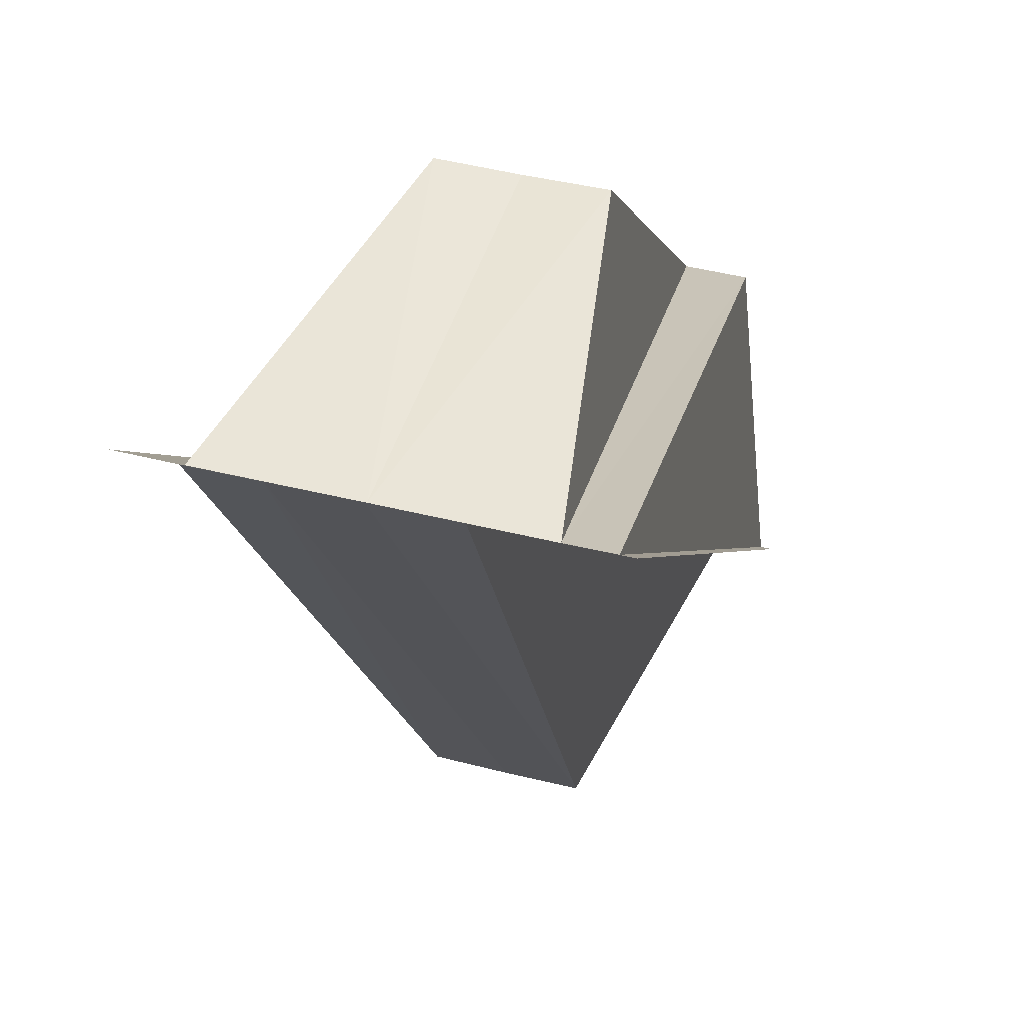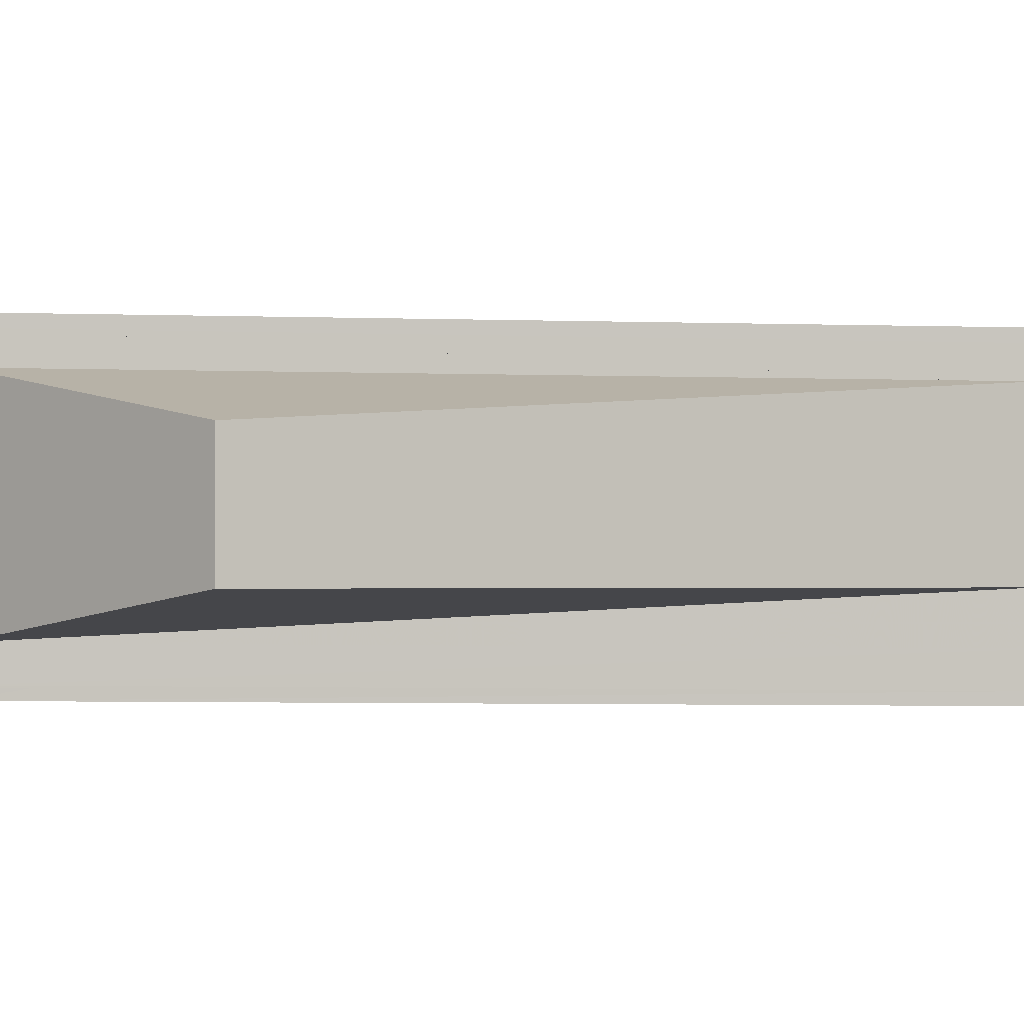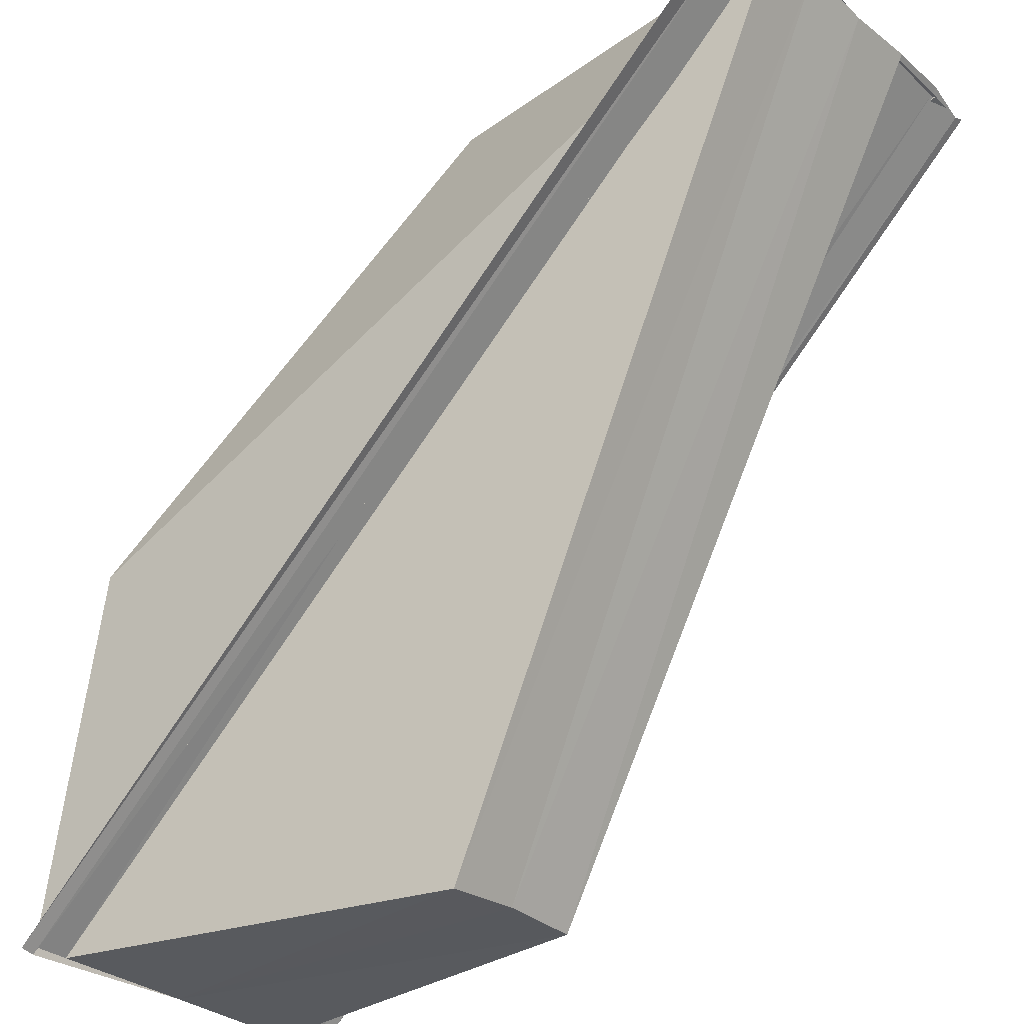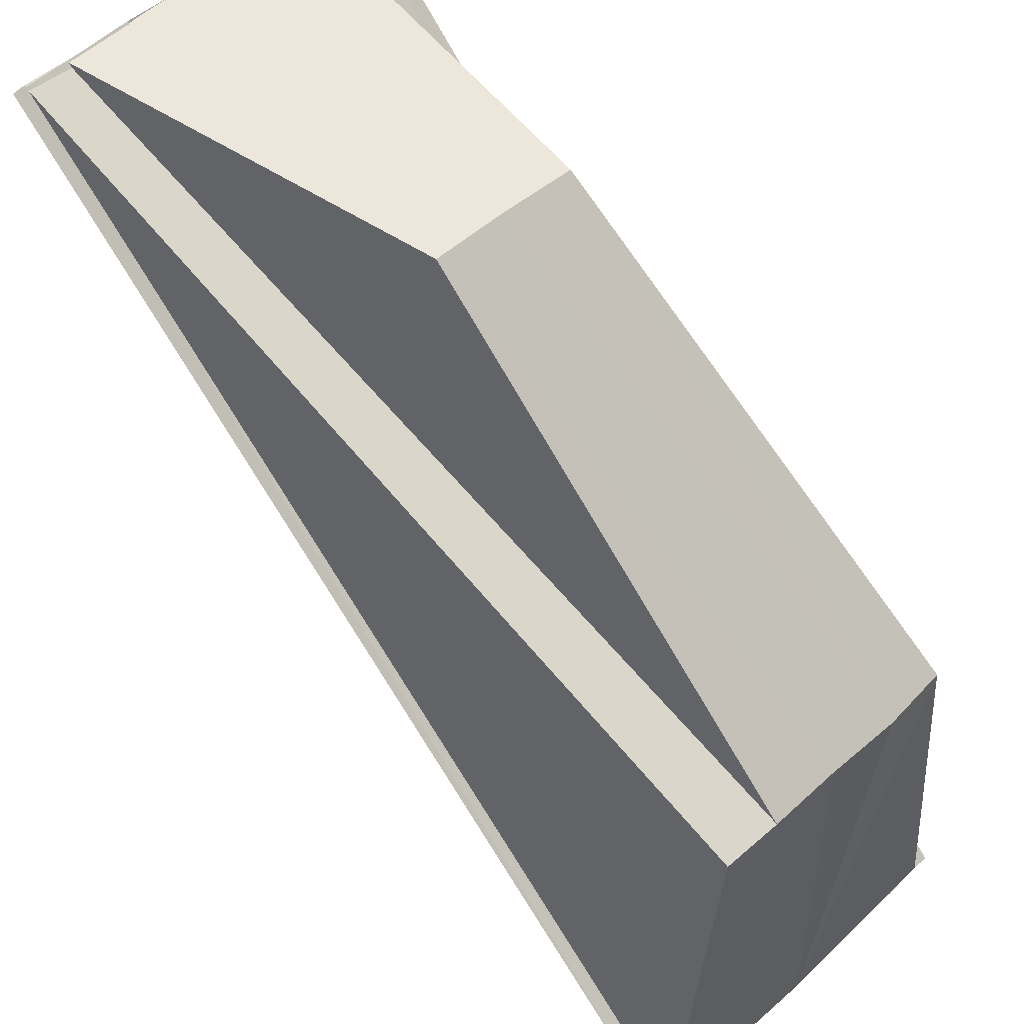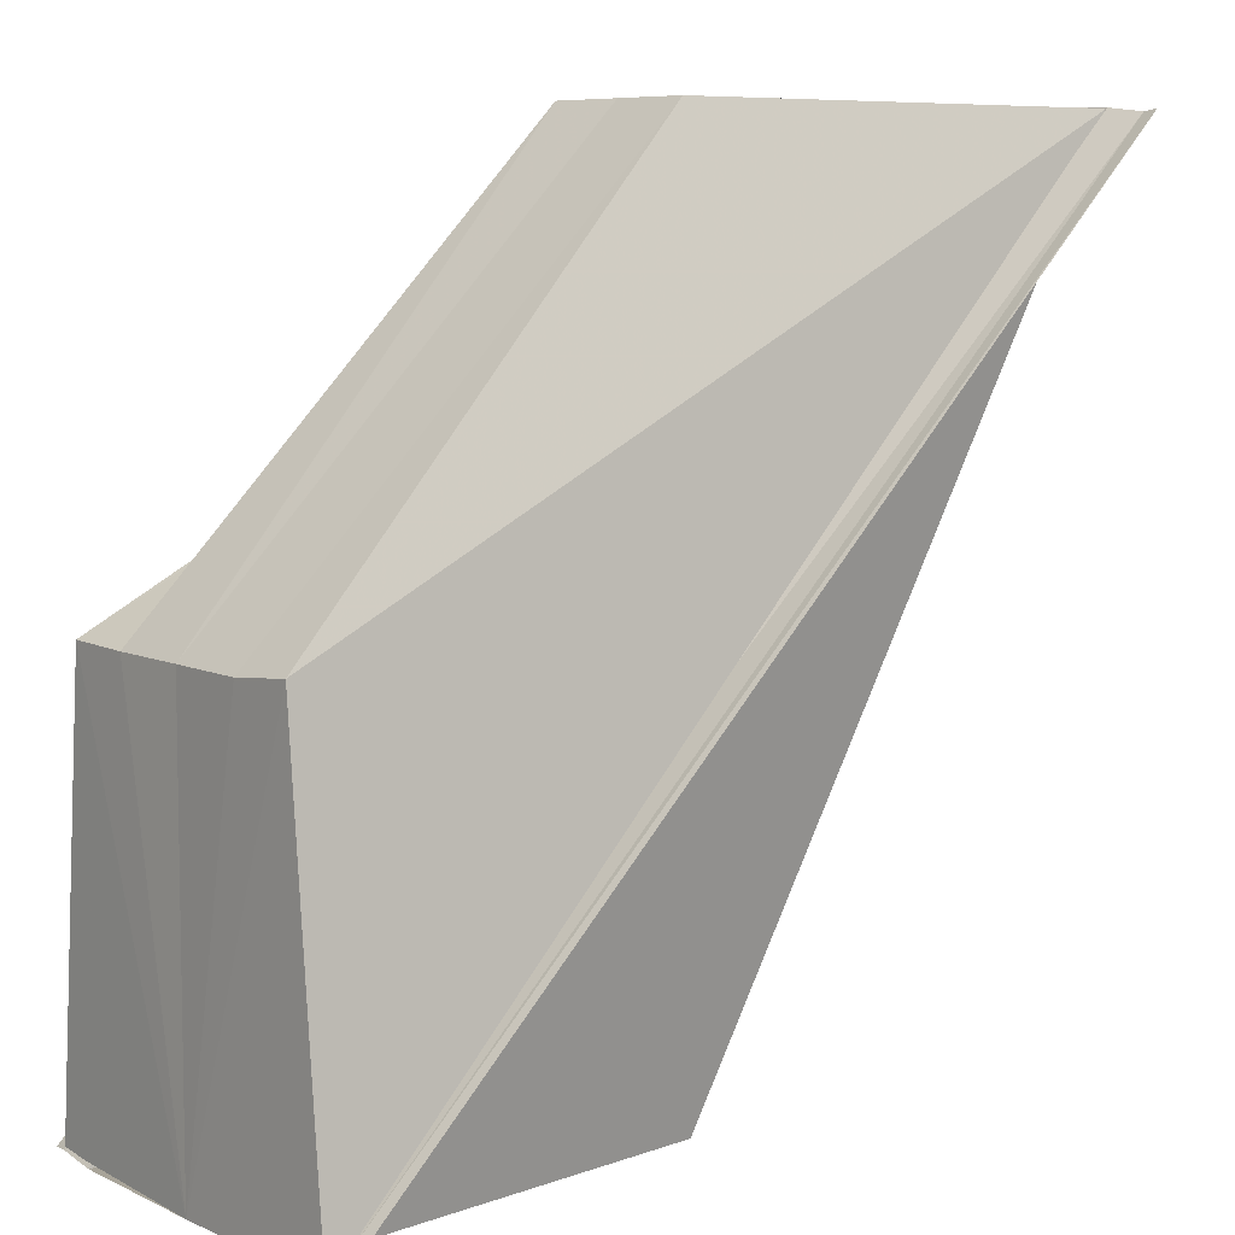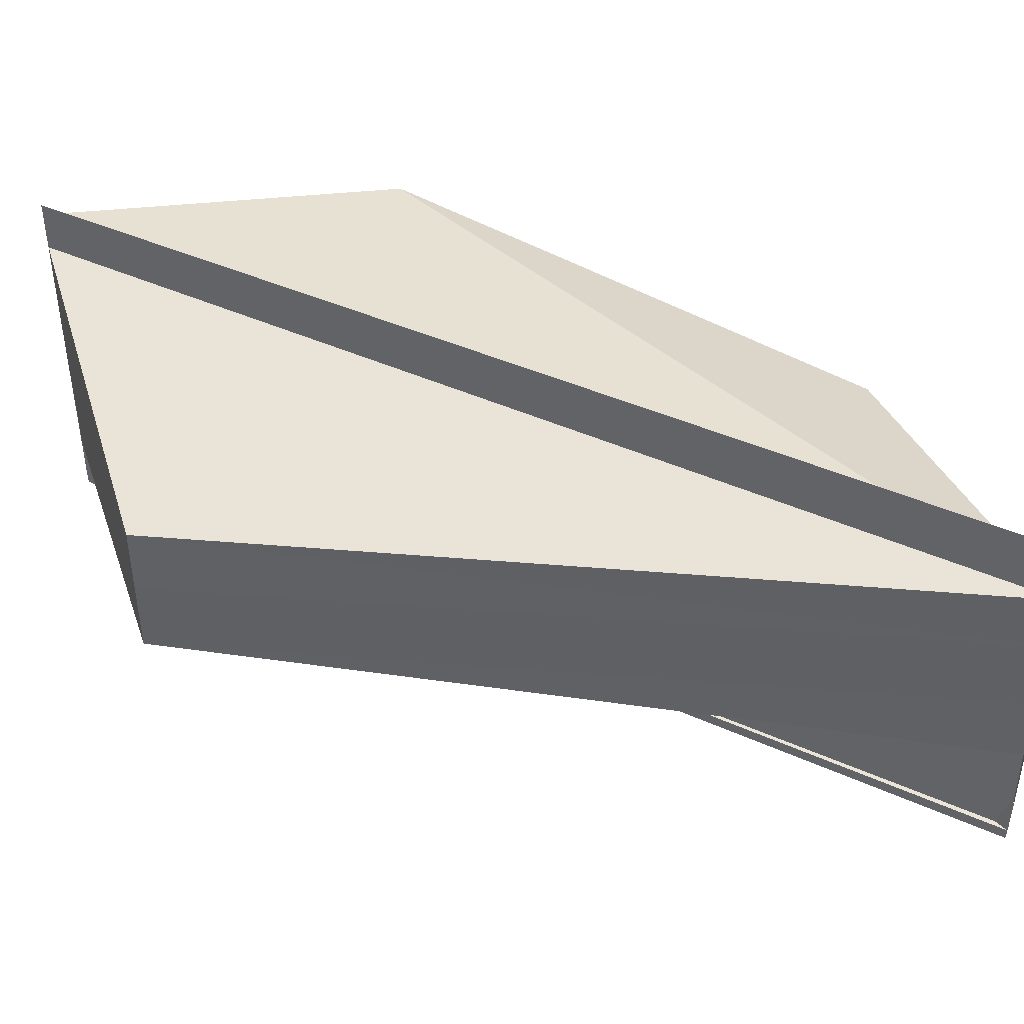
<metadata>
{"format":"obj","ext":"obj","renderer":"f3d","projection":"perspective","resolution":1024,"background":"white","views":[{"elev":45.2,"azim":106.1,"up":"+Y"},{"elev":0.2,"azim":41.9,"up":"+Z"},{"elev":-29.3,"azim":37.8,"up":"+Y"},{"elev":50.8,"azim":-134.4,"up":"+Y"},{"elev":7.6,"azim":-38.7,"up":"+Y"},{"elev":42.6,"azim":72.8,"up":"+Z"}]}
</metadata>
<code>
o 28666
v 2225 1873 7.88
v 2225 1873 7.88
v 2225 1873 7.88
v 2225 1873 7.88
v 2225 1873 7.88
v 2225 1873 7.88
v 2225 1873 7.882
v 2225 1873 7.885
v 2225 1873 7.882
v 2225 1873 7.882
v 2225 1873 7.883
v 2225 1873 7.89
v 2225 1873 7.889
v 2225 1873 7.887
v 2225 1873 7.889
v 2225 1873 7.883
v 2225 1873 7.882
v 2225 1873 7.881
v 2225 1873 7.88
v 2225 1873 7.882
v 2225 1873 7.881
v 2225 1873 7.883
v 2225 1873 7.885
v 2225 1873 7.883
v 2225 1873 7.885
v 2225 1873 7.885
v 2225 1873 7.881
v 2225 1873 7.883
v 2225 1873 7.887
v 2225 1873 7.887
v 2225 1873 7.888
v 2225 1873 7.889
v 2225 1873 7.883
v 2225 1873 7.885
v 2225 1873 7.887
v 2225 1873 7.885
v 2225 1873 7.883
v 2225 1873 7.887
v 2225 1873 7.888
v 2225 1873 7.883
v 2225 1873 7.882
v 2225 1873 7.889
v 2225 1873 7.887
v 2225 1873 7.889
v 2225 1873 7.889
v 2225 1873 7.89
v 2225 1873 7.89
v 2225 1873 7.882
v 2225 1873 7.881
v 2225 1873 7.88
v 2225 1873 7.88
v 2225 1873 7.88
v 2225 1873 7.889
v 2225 1873 7.89
v 2225 1873 7.888
v 2225 1873 7.888
v 2225 1873 7.89
v 2225 1873 7.889
v 2225 1873 7.89
v 2225 1873 7.89
v 2225 1873 7.89
v 2225 1873 7.89
v 2225 1873 7.89
v 2225 1873 7.89
v 2225 1873 7.88
v 2225 1873 7.88
v 2225 1873 7.88
v 2225 1873 7.88
v 2225 1873 7.88
f 1 2 3
f 3 4 5
f 6 7 5
f 8 9 4
f 8 10 11
f 8 12 13
f 8 14 15
f 8 16 17
f 17 16 18
f 19 20 18
f 21 16 22
f 8 23 16
f 16 23 24
f 24 23 25
f 26 24 25
f 26 27 28
f 23 29 25
f 8 29 23
f 26 25 30
f 25 29 30
f 26 30 31
f 30 32 31
f 29 32 30
f 8 32 29
f 8 33 34
f 8 34 35
f 34 33 36
f 36 33 37
f 38 34 36
f 35 34 38
f 39 35 38
f 40 41 37
f 42 43 39
f 44 45 39
f 46 45 44
f 47 46 44
f 37 48 49
f 48 50 49
f 49 51 52
f 53 54 55
f 56 57 58
f 57 59 58
f 58 60 61
f 62 63 64
f 65 66 67
f 67 68 69

</code>
